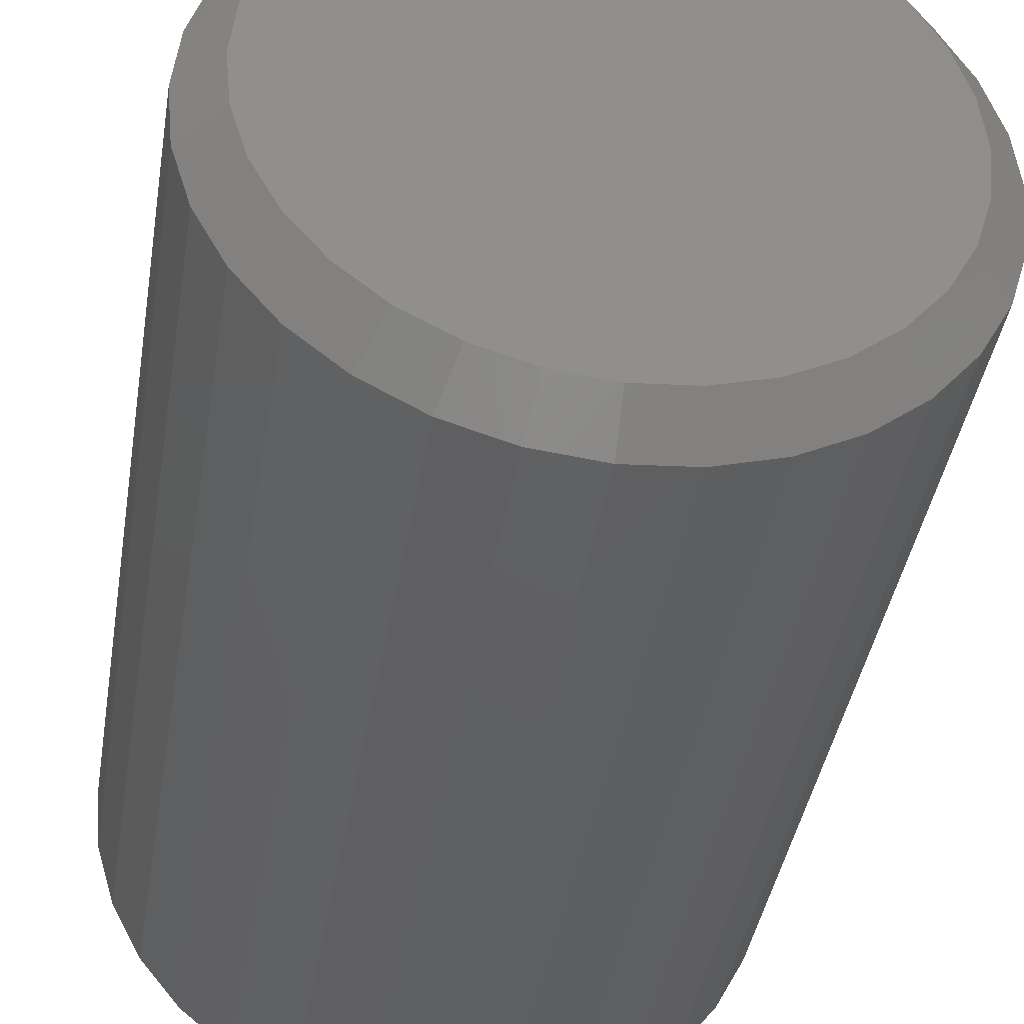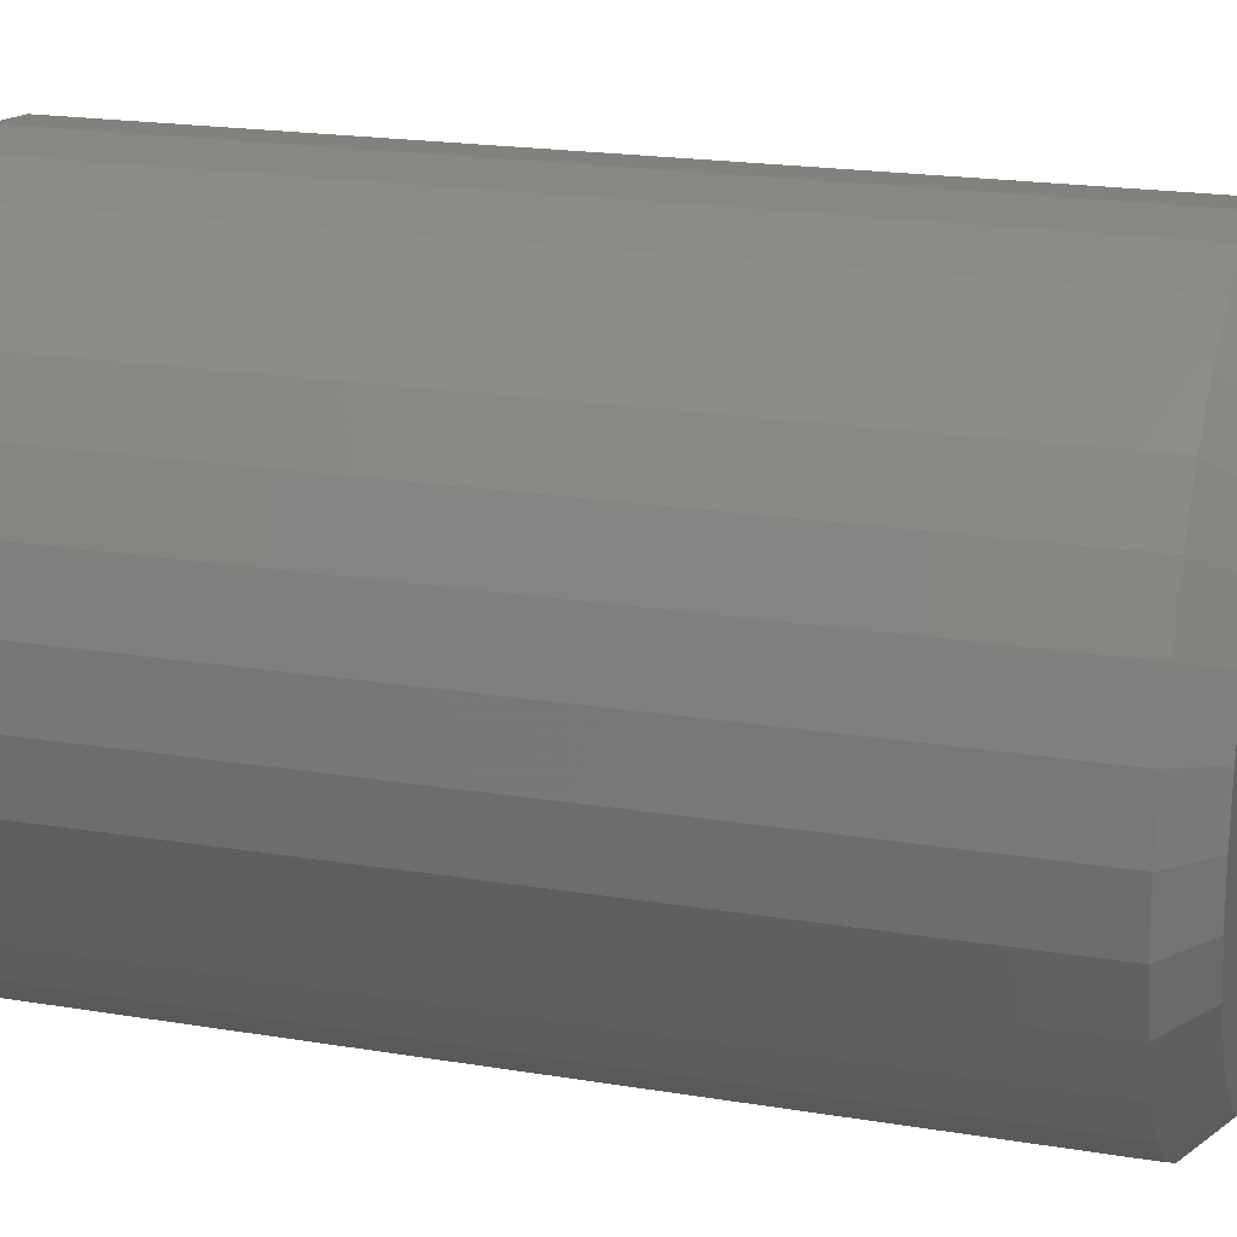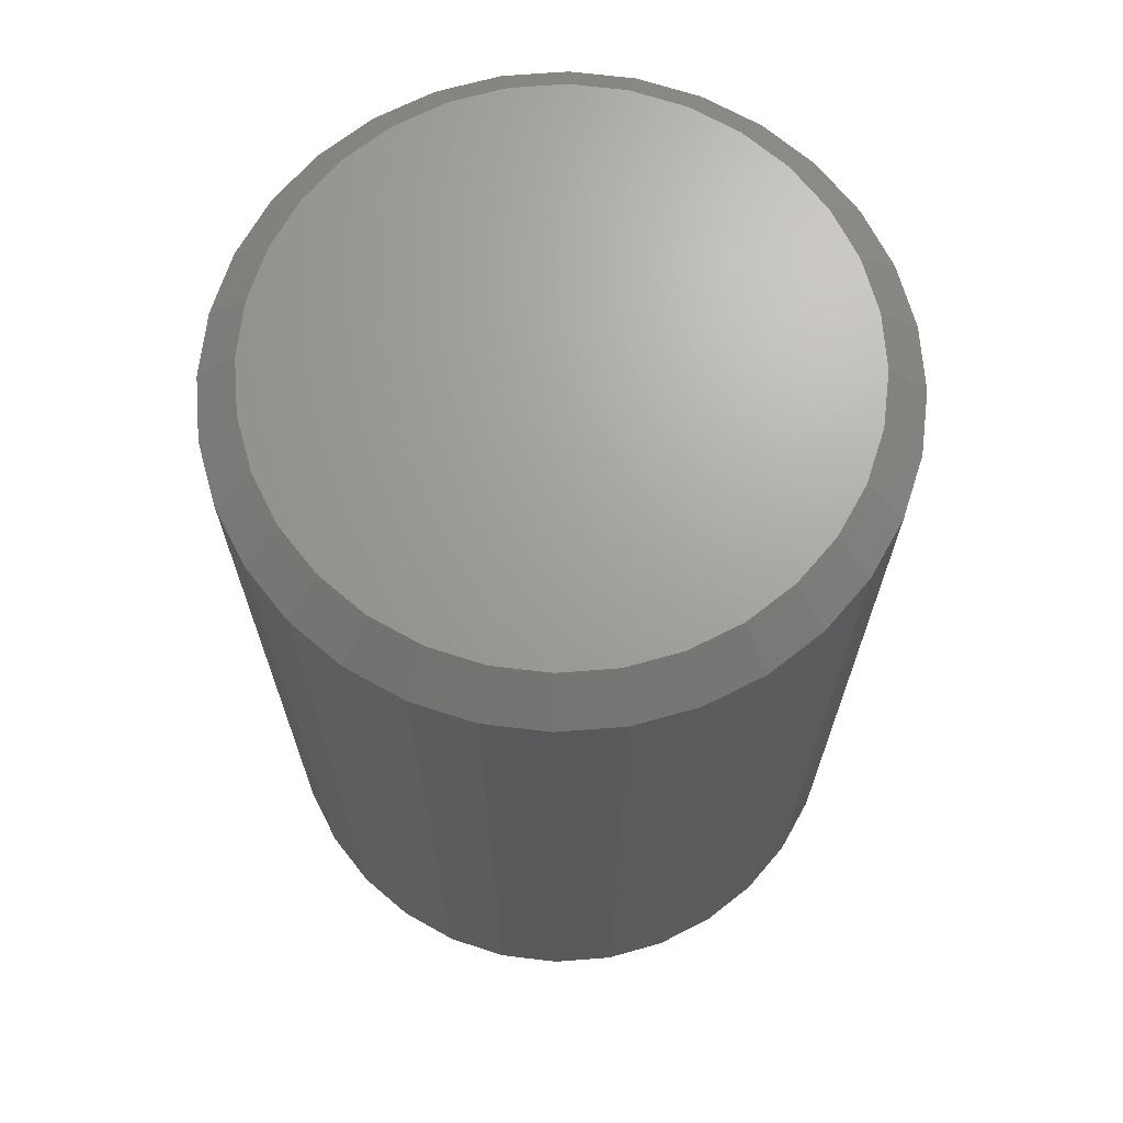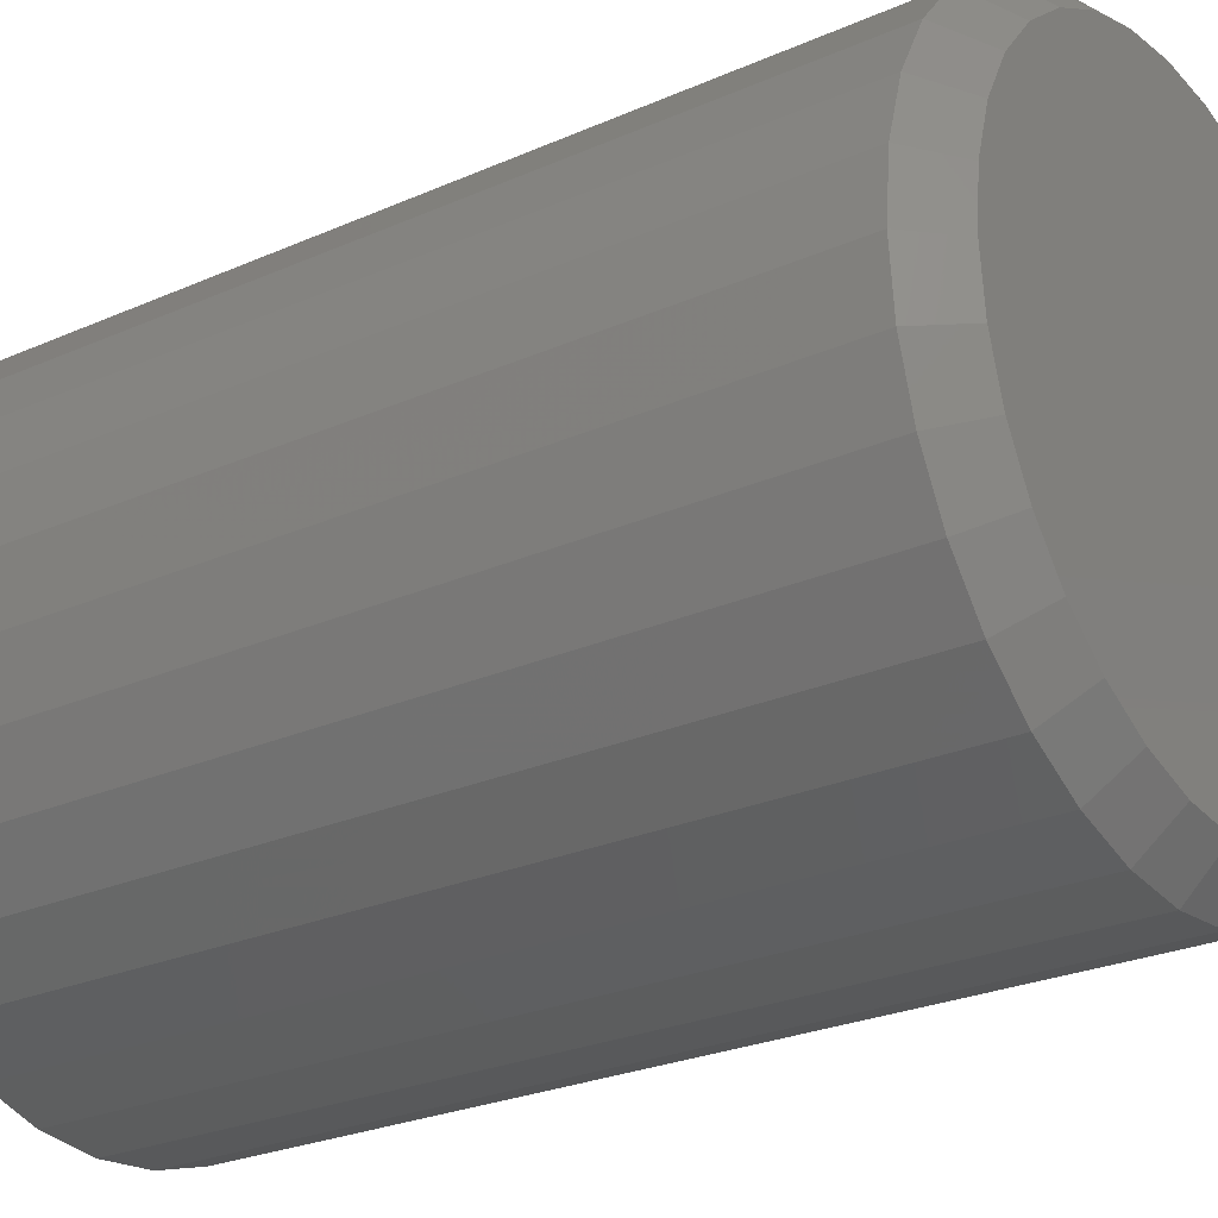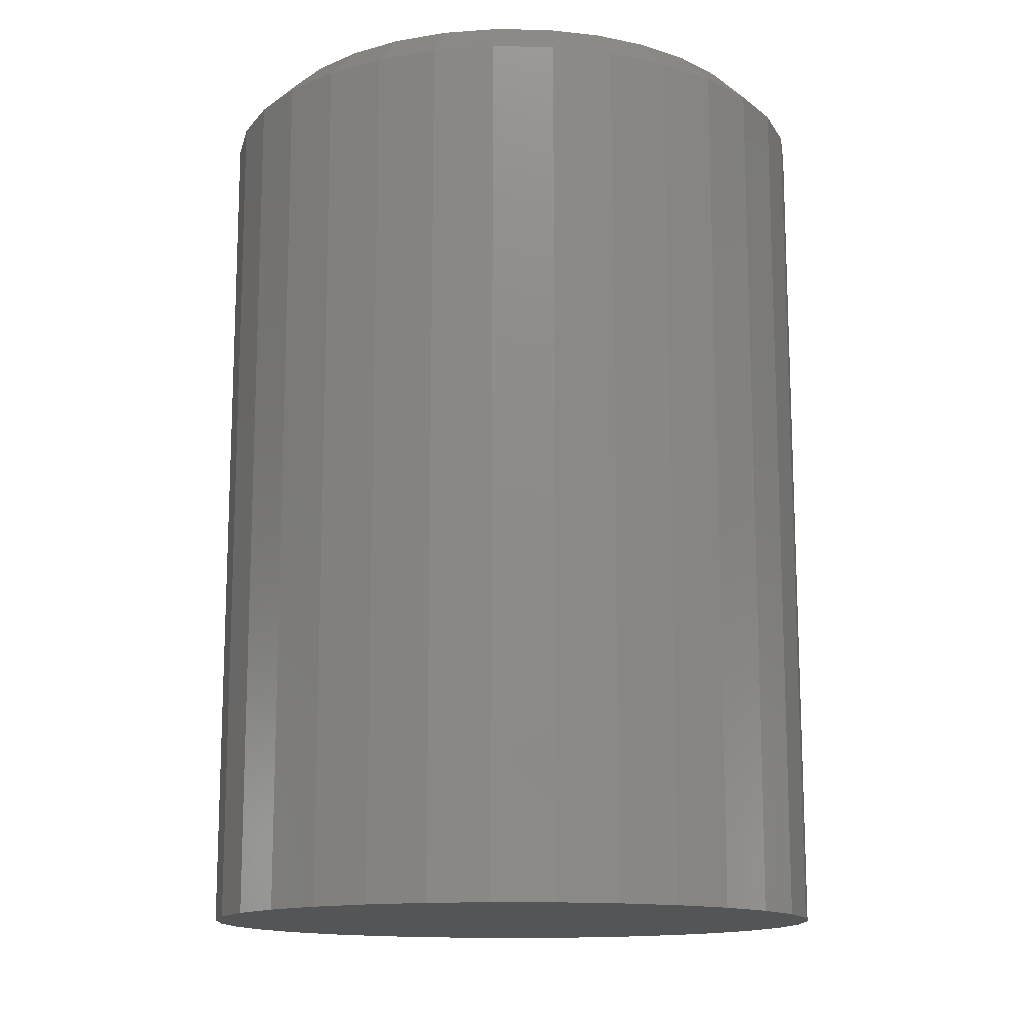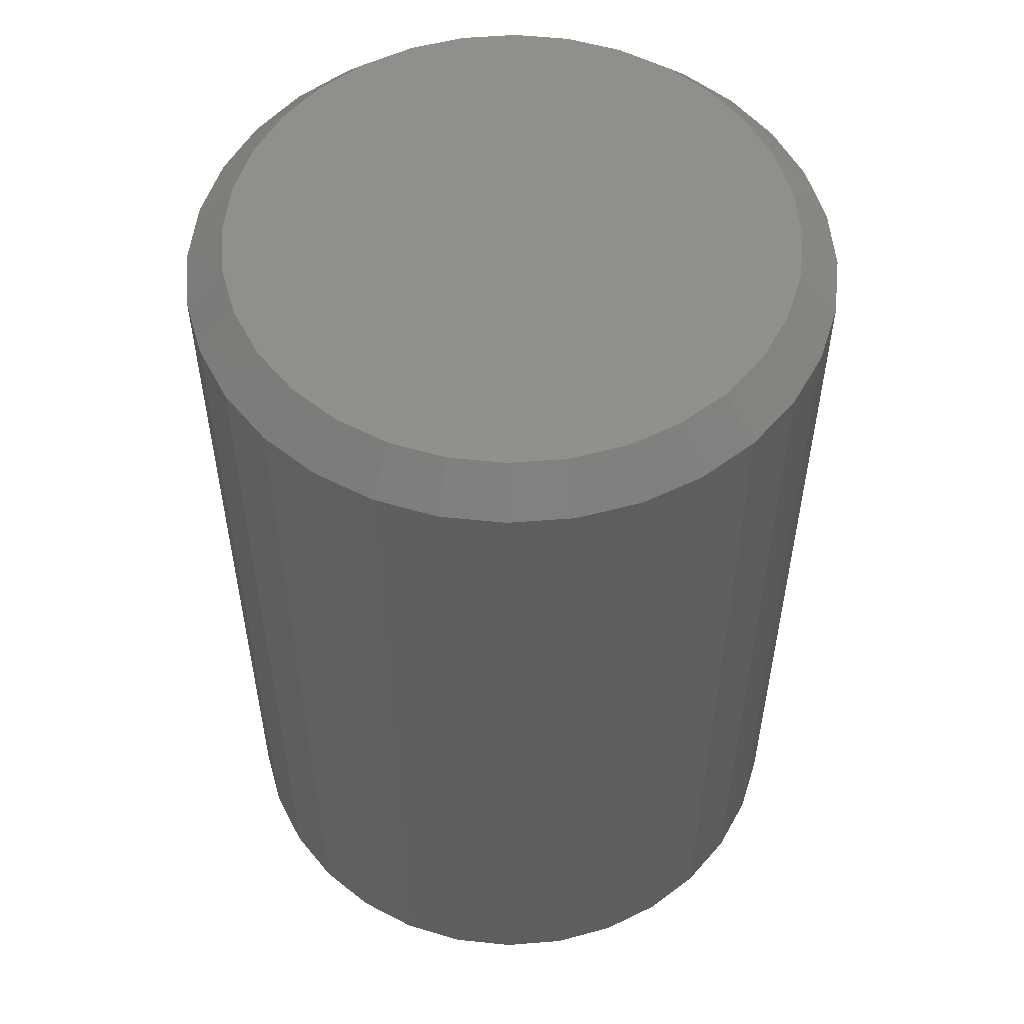
<metadata>
{"format":"stl","ext":"stl","renderer":"f3d","projection":"perspective","resolution":1024,"background":"white","views":[{"elev":-41.0,"azim":-9.3,"up":"+Y"},{"elev":20.2,"azim":-73.2,"up":"+Y"},{"elev":68.3,"azim":-111.3,"up":"+Z"},{"elev":-25.8,"azim":-54.8,"up":"+Y"},{"elev":-14.0,"azim":104.8,"up":"+Z"},{"elev":53.9,"azim":0.8,"up":"+Z"}]}
</metadata>
<code>
# stl→obj: 96 verts, 188 faces
v -0.03881 0.2249 0.75
v 0.05065 0.2249 0.75
v 0.005921 0.2293 0.75
v -0.08182 0.2118 0.75
v 0.09366 0.2118 0.75
v 0.09366 -0.2118 0.75
v -0.03881 -0.2249 0.75
v 0.05065 -0.2249 0.75
v 0.005921 -0.2293 0.75
v 0.1333 0.1906 0.75
v -0.1215 0.1906 0.75
v 0.168 0.1621 0.75
v -0.1562 0.1621 0.75
v 0.1966 0.1274 0.75
v -0.1847 0.1274 0.75
v 0.2177 0.08774 0.75
v -0.2059 0.08774 0.75
v 0.2308 0.04473 0.75
v -0.2189 0.04473 0.75
v 0.2352 1.389e-16 0.75
v -0.2234 -1.842e-16 0.75
v 0.2308 -0.04473 0.75
v -0.2189 -0.04473 0.75
v 0.2177 -0.08774 0.75
v -0.2059 -0.08774 0.75
v 0.1966 -0.1274 0.75
v -0.1847 -0.1274 0.75
v 0.168 -0.1621 0.75
v -0.1562 -0.1621 0.75
v 0.1333 -0.1906 0.75
v -0.1215 -0.1906 0.75
v -0.08182 -0.2118 0.75
v 0.2664 0 0
v 0.2664 -2.952e-16 0.7188
v 0.2614 -0.05083 0
v 0.2614 -0.05083 0.7188
v 0.2466 -0.0997 0
v 0.2466 -0.0997 0.7188
v 0.2225 -0.1447 0
v 0.2225 -0.1447 0.7188
v 0.1901 -0.1842 0
v 0.1901 -0.1842 0.7188
v 0.1507 -0.2166 0
v 0.1507 -0.2166 0.7188
v 0.1056 -0.2407 0
v 0.1056 -0.2407 0.7188
v 0.05675 -0.2555 0
v 0.05675 -0.2555 0.7188
v 0.005921 -0.2605 0
v 0.005921 -0.2605 0.7188
v -0.04491 -0.2555 0
v -0.04491 -0.2555 0.7188
v -0.09378 -0.2407 0
v -0.09378 -0.2407 0.7188
v -0.1388 -0.2166 0
v -0.1388 -0.2166 0.7188
v -0.1783 -0.1842 0
v -0.1783 -0.1842 0.7188
v -0.2107 -0.1447 0
v -0.2107 -0.1447 0.7188
v -0.2348 -0.0997 0
v -0.2348 -0.0997 0.7188
v -0.2496 -0.05083 0
v -0.2496 -0.05083 0.7188
v -0.2546 3.19e-17 0
v -0.2546 3.19e-17 0.7188
v -0.2496 0.05083 0
v -0.2496 0.05083 0.7188
v -0.2348 0.0997 0
v -0.2348 0.0997 0.7188
v -0.2107 0.1447 0
v -0.2107 0.1447 0.7188
v -0.1783 0.1842 0
v -0.1783 0.1842 0.7188
v -0.1388 0.2166 0
v -0.1388 0.2166 0.7188
v -0.09378 0.2407 0
v -0.09378 0.2407 0.7188
v -0.04491 0.2555 0
v -0.04491 0.2555 0.7188
v 0.005921 0.2605 0
v 0.005921 0.2605 0.7188
v 0.05675 0.2555 0
v 0.05675 0.2555 0.7188
v 0.1056 0.2407 0
v 0.1056 0.2407 0.7188
v 0.1507 0.2166 0
v 0.1507 0.2166 0.7188
v 0.1901 0.1842 0
v 0.1901 0.1842 0.7188
v 0.2225 0.1447 0
v 0.2225 0.1447 0.7188
v 0.2466 0.0997 0
v 0.2466 0.0997 0.7188
v 0.2614 0.05083 0
v 0.2614 0.05083 0.7188
f 1 2 3
f 2 1 4
f 2 4 5
f 6 7 8
f 8 7 9
f 5 4 10
f 10 4 11
f 10 11 12
f 12 11 13
f 12 13 14
f 14 13 15
f 14 15 16
f 16 15 17
f 16 17 18
f 18 17 19
f 18 19 20
f 20 19 21
f 20 21 22
f 22 21 23
f 22 23 24
f 24 23 25
f 24 25 26
f 26 25 27
f 26 27 28
f 28 27 29
f 28 29 30
f 30 29 31
f 30 31 6
f 6 31 32
f 6 32 7
f 33 34 35
f 35 34 36
f 35 36 37
f 37 36 38
f 37 38 39
f 39 38 40
f 39 40 41
f 41 40 42
f 41 42 43
f 43 42 44
f 43 44 45
f 45 44 46
f 45 46 47
f 47 46 48
f 47 48 49
f 49 48 50
f 49 50 51
f 51 50 52
f 51 52 53
f 53 52 54
f 53 54 55
f 55 54 56
f 55 56 57
f 57 56 58
f 57 58 59
f 59 58 60
f 59 60 61
f 61 60 62
f 61 62 63
f 63 62 64
f 63 64 65
f 65 64 66
f 65 66 67
f 67 66 68
f 67 68 69
f 69 68 70
f 69 70 71
f 71 70 72
f 71 72 73
f 73 72 74
f 73 74 75
f 75 74 76
f 75 76 77
f 77 76 78
f 77 78 79
f 79 78 80
f 79 80 81
f 81 80 82
f 81 82 83
f 83 82 84
f 83 84 85
f 85 84 86
f 85 86 87
f 87 86 88
f 87 88 89
f 89 88 90
f 89 90 91
f 91 90 92
f 91 92 93
f 93 92 94
f 93 94 95
f 95 94 96
f 95 96 33
f 33 96 34
f 3 2 82
f 82 80 3
f 72 13 74
f 74 13 11
f 74 11 76
f 13 72 15
f 15 72 70
f 15 70 17
f 17 70 68
f 17 68 19
f 19 68 66
f 19 66 21
f 14 90 12
f 12 90 88
f 12 88 10
f 90 14 92
f 92 14 16
f 92 16 94
f 94 16 18
f 94 18 96
f 96 18 20
f 96 20 34
f 82 2 84
f 84 2 5
f 84 5 86
f 86 5 10
f 86 10 88
f 3 80 1
f 1 80 78
f 1 78 4
f 4 78 76
f 4 76 11
f 9 7 50
f 50 48 9
f 40 28 42
f 42 28 30
f 42 30 44
f 28 40 26
f 26 40 38
f 26 38 24
f 24 38 36
f 24 36 22
f 22 36 34
f 22 34 20
f 27 58 29
f 29 58 56
f 29 56 31
f 58 27 60
f 60 27 25
f 60 25 62
f 62 25 23
f 62 23 64
f 64 23 21
f 64 21 66
f 50 7 52
f 52 7 32
f 52 32 54
f 54 32 31
f 54 31 56
f 9 48 8
f 8 48 46
f 8 46 6
f 6 46 44
f 6 44 30
f 81 83 79
f 77 79 83
f 85 77 83
f 47 51 45
f 49 51 47
f 51 53 45
f 45 53 55
f 45 55 43
f 43 55 57
f 43 57 41
f 41 57 59
f 41 59 39
f 39 59 61
f 39 61 37
f 37 61 63
f 37 63 35
f 35 63 65
f 35 65 33
f 33 65 67
f 33 67 95
f 95 67 69
f 95 69 93
f 93 69 71
f 93 71 91
f 91 71 73
f 91 73 89
f 89 73 75
f 89 75 87
f 87 75 77
f 87 77 85

</code>
